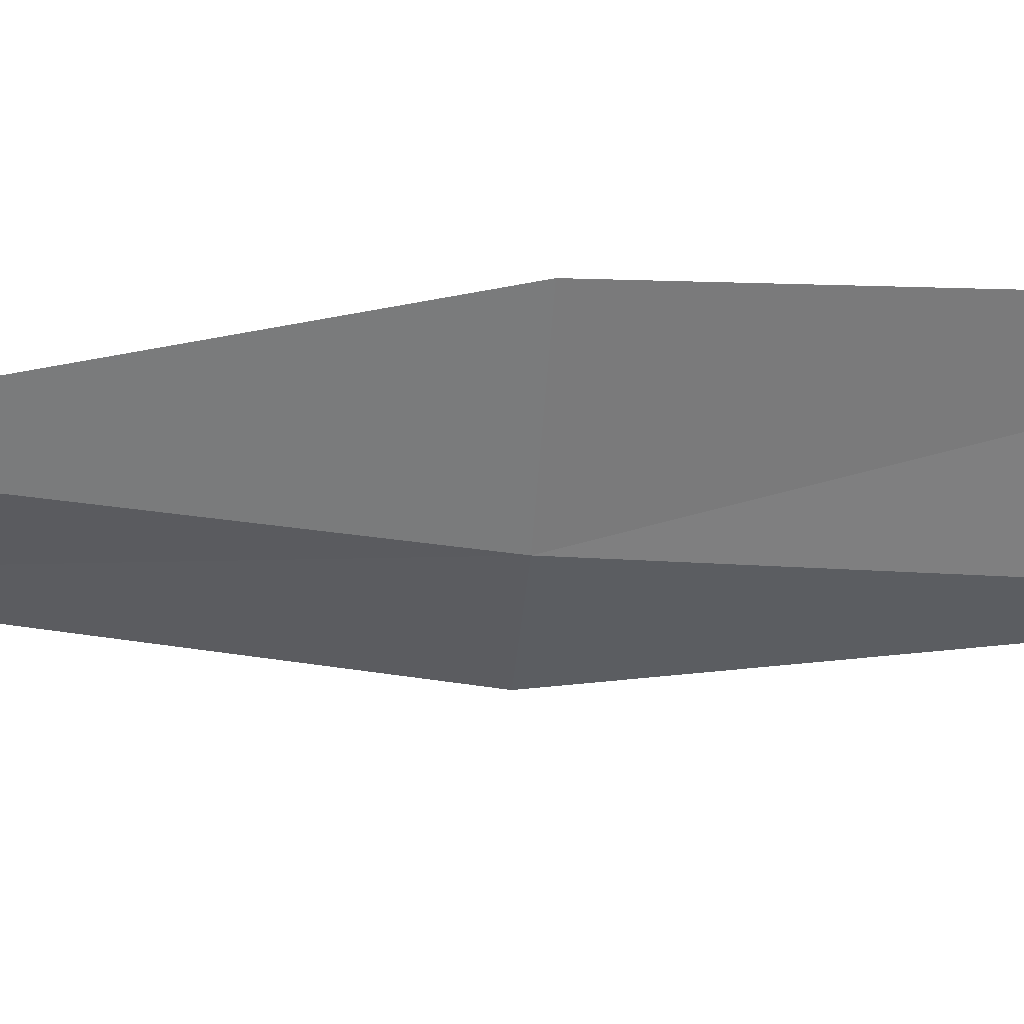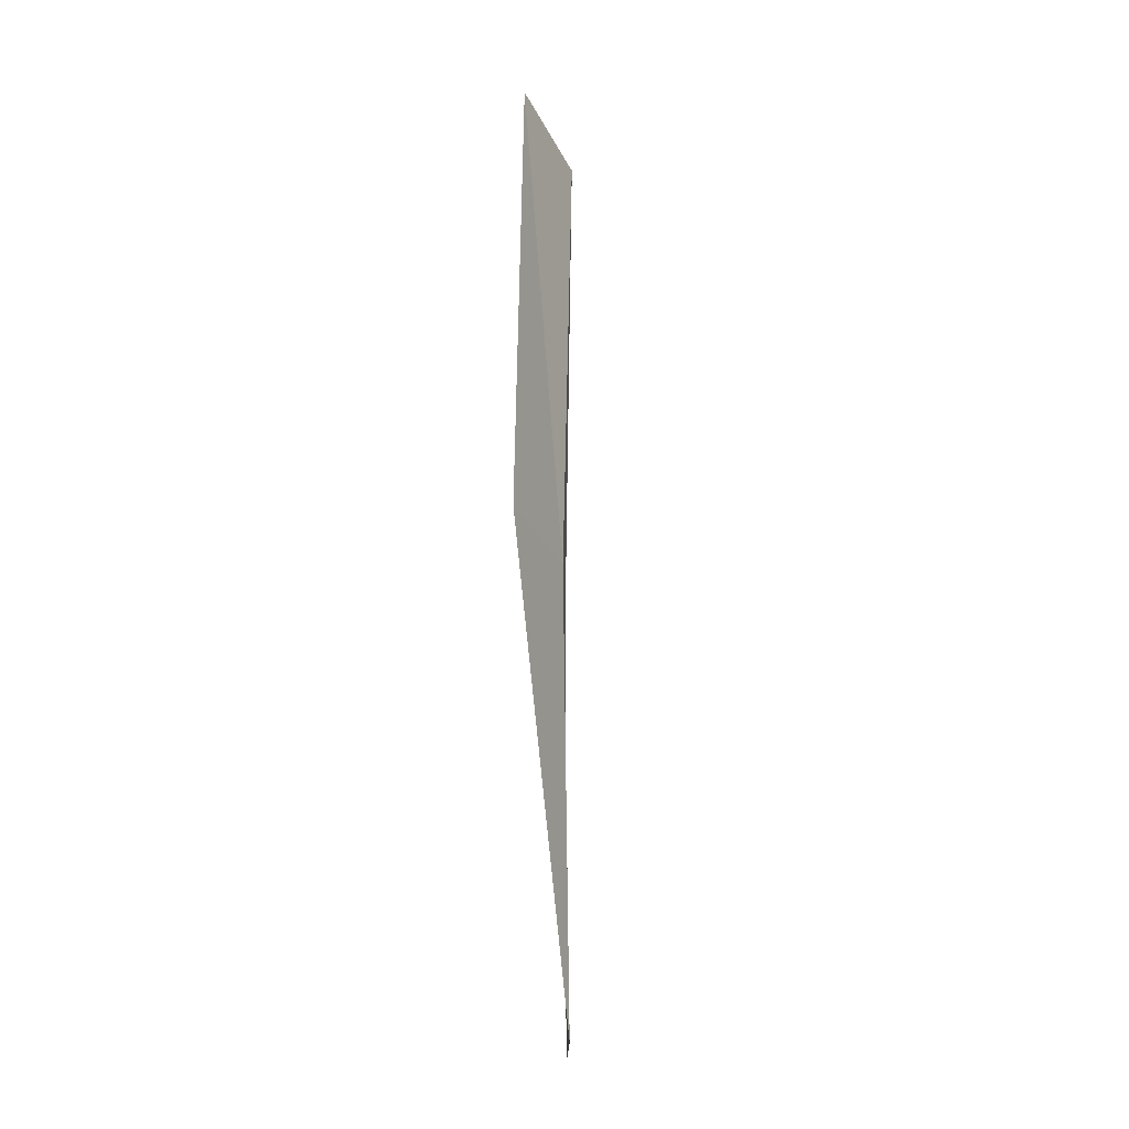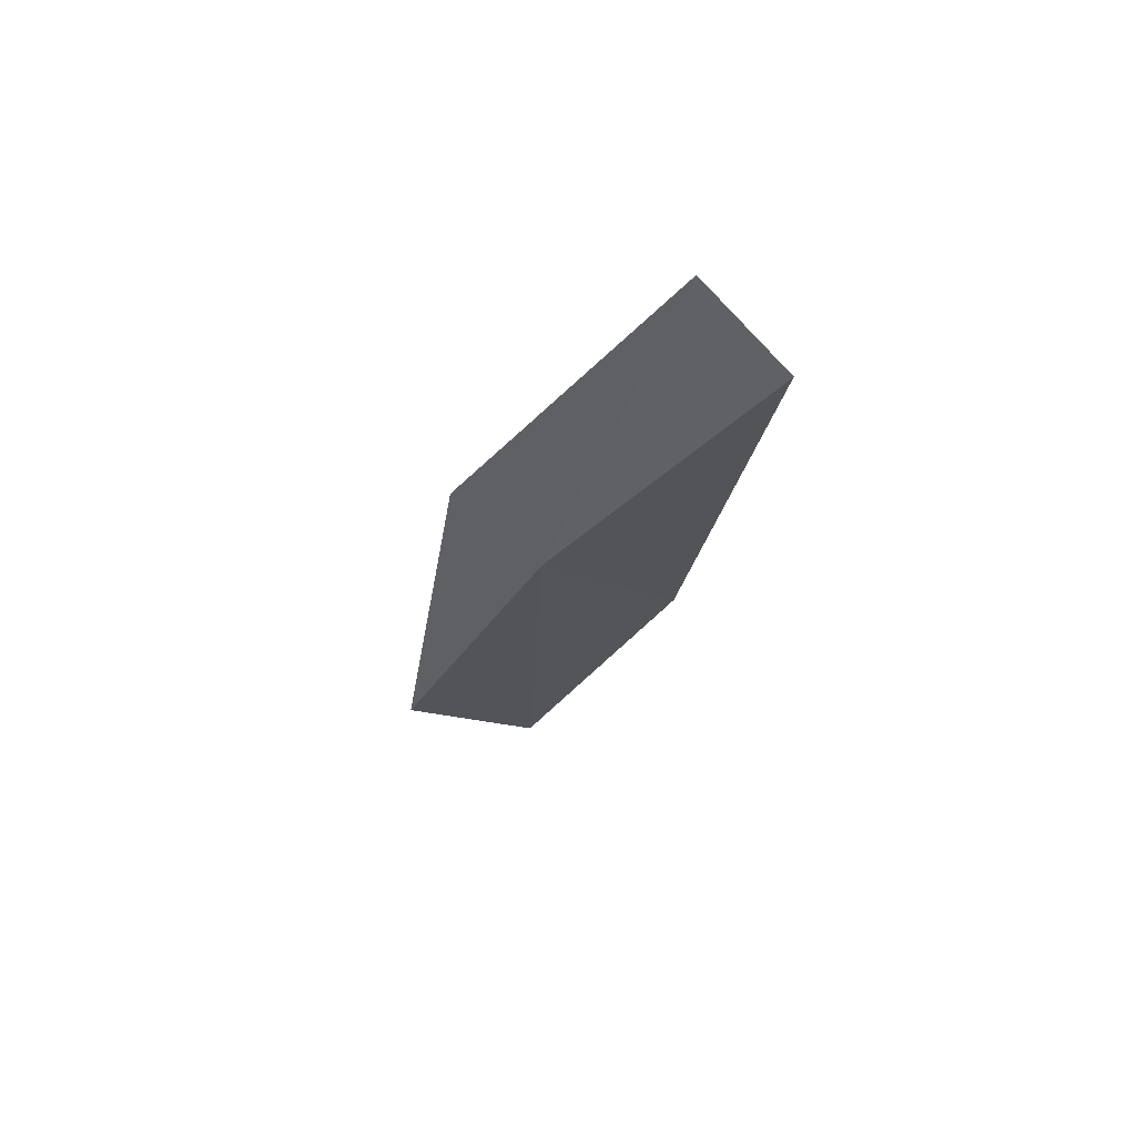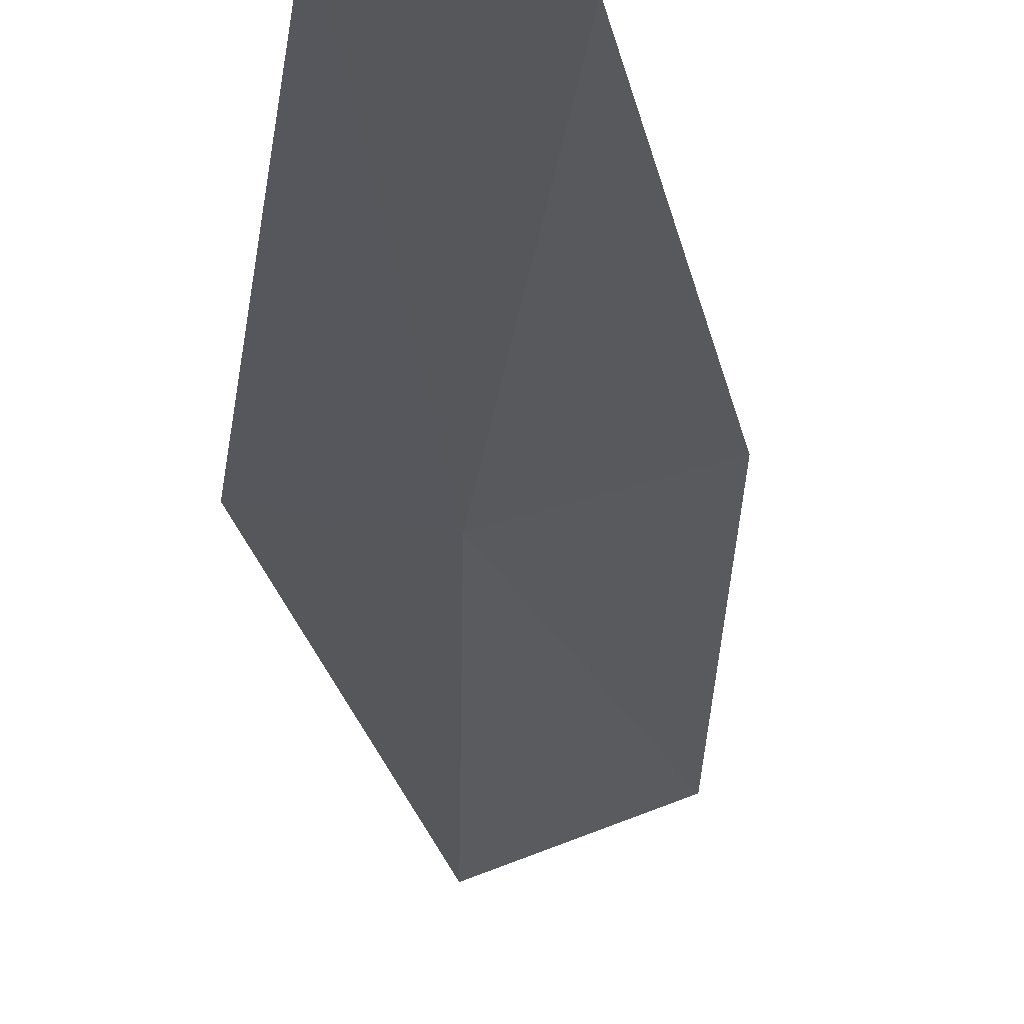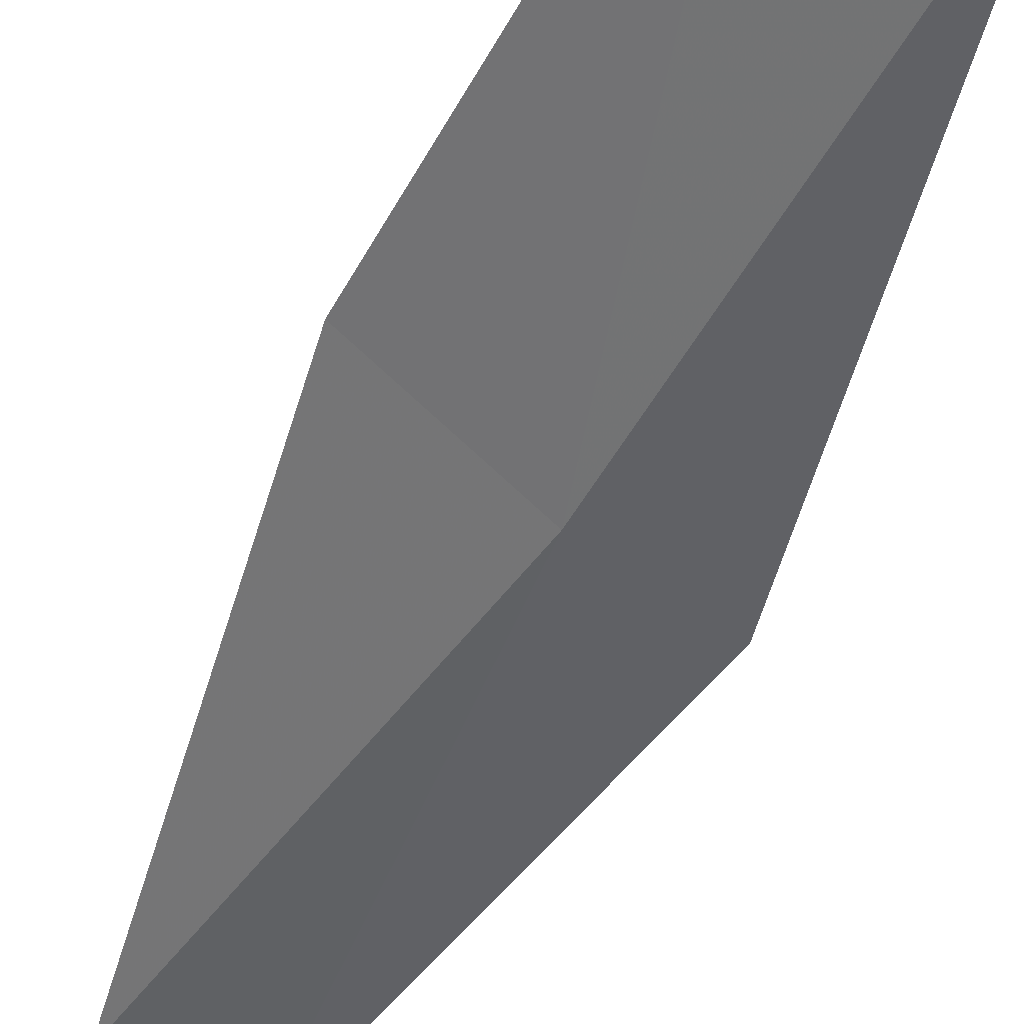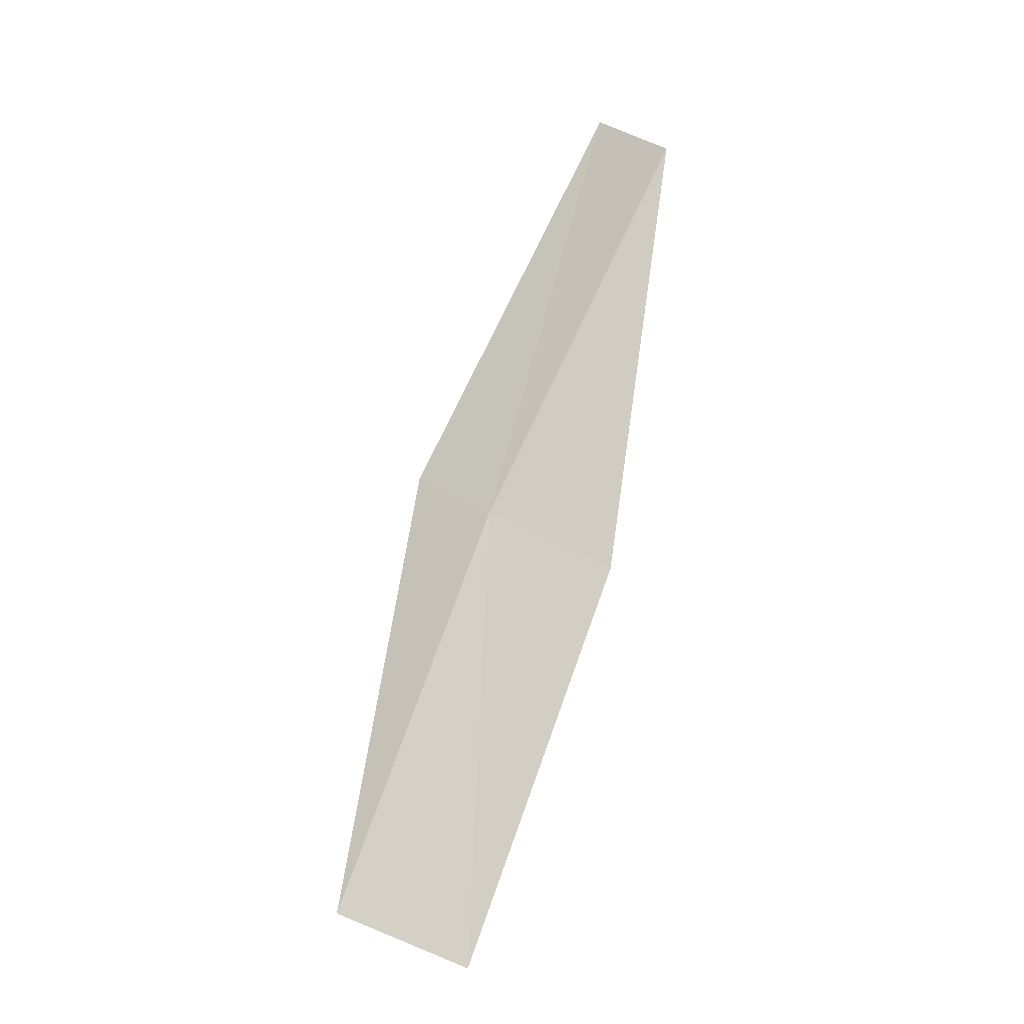
<metadata>
{"format":"obj","ext":"obj","renderer":"f3d","projection":"perspective","resolution":1024,"background":"white","views":[{"elev":-39.9,"azim":-64.9,"up":"+Z"},{"elev":1.9,"azim":112.6,"up":"+Y"},{"elev":66.5,"azim":-154.9,"up":"+Y"},{"elev":-17.9,"azim":-162.2,"up":"+Z"},{"elev":-56.5,"azim":-8.3,"up":"+Z"},{"elev":-16.1,"azim":-146.6,"up":"+Y"}]}
</metadata>
<code>
v 20.07 11.38 3.692
v 20.81 9.192 3.351
v 20.16 8.904 3.637
v 19.44 11.02 3.943
v 20.59 11.67 3.733
v 19.09 13.49 4.05
v 19.57 13.83 4.12
f 1 3 2
f 1 4 3
f 1 2 5
f 1 6 4
f 1 5 7
f 1 7 6

</code>
